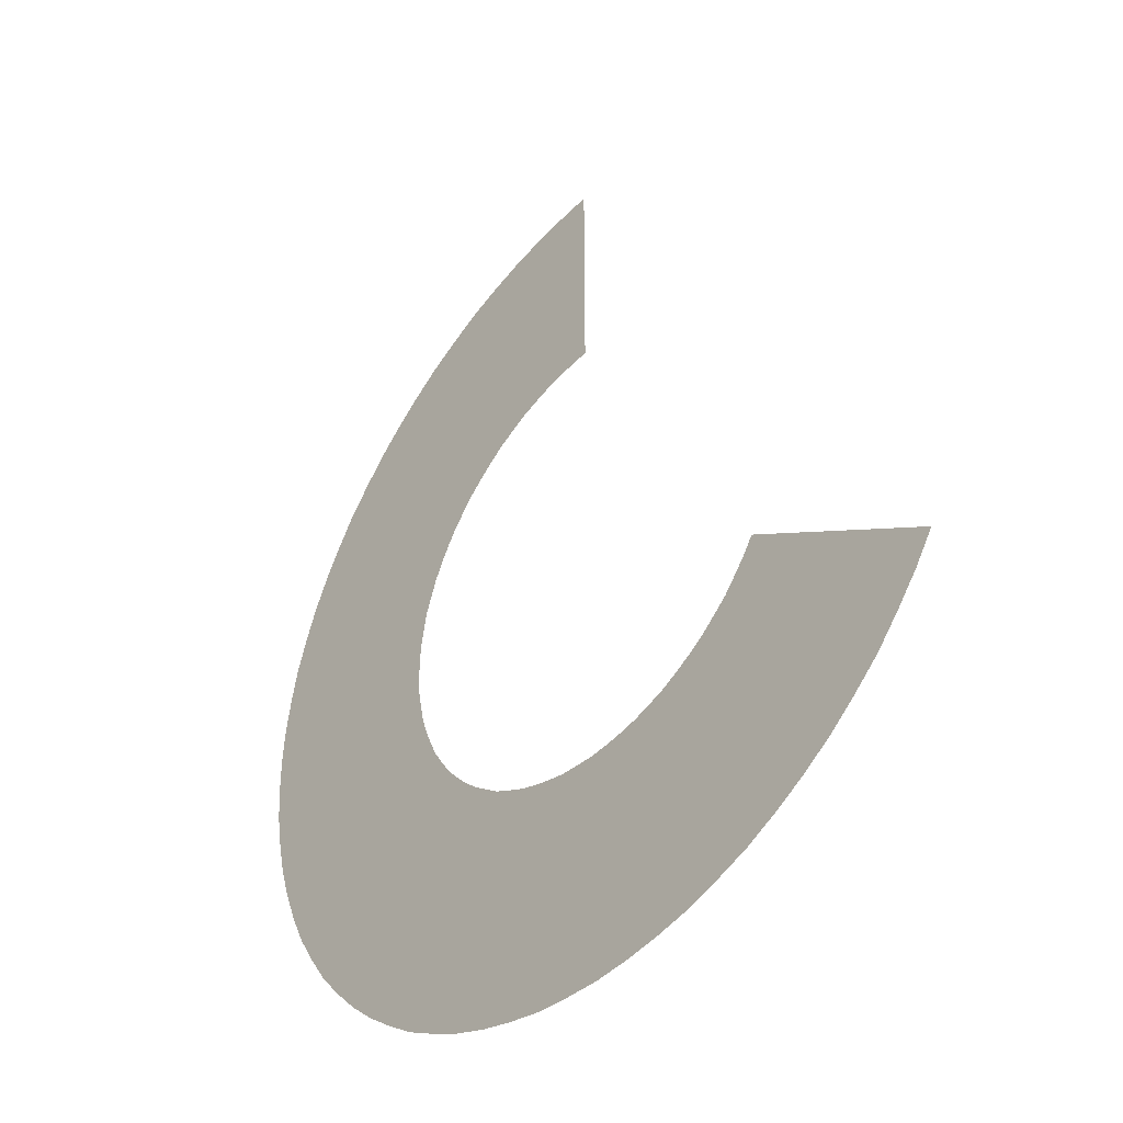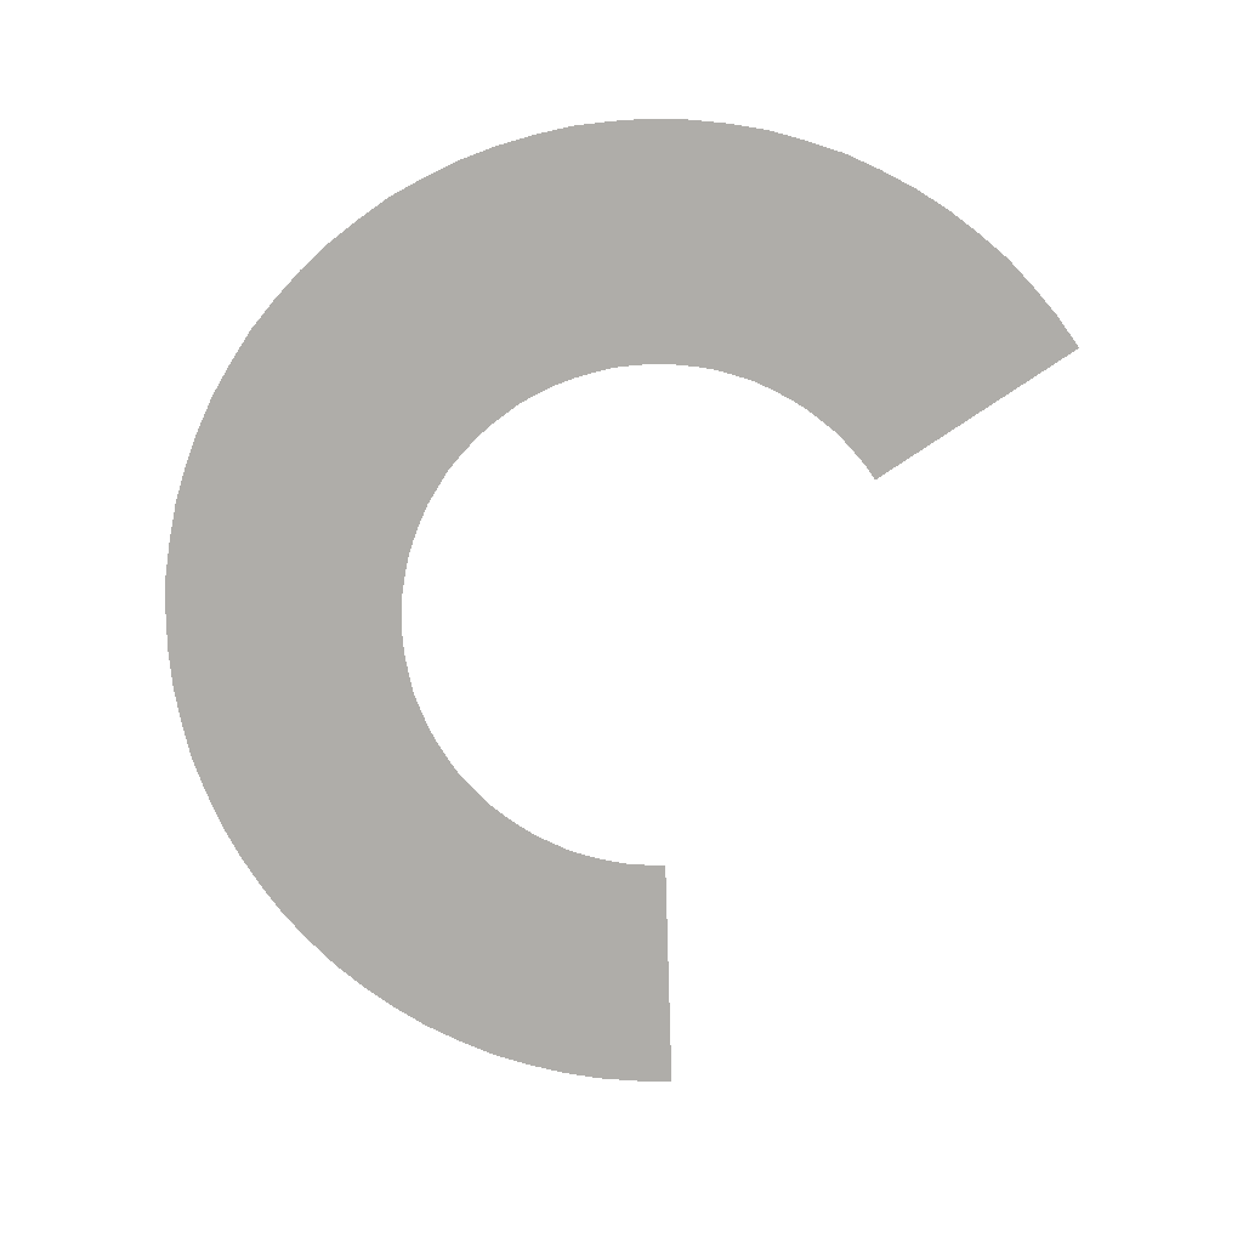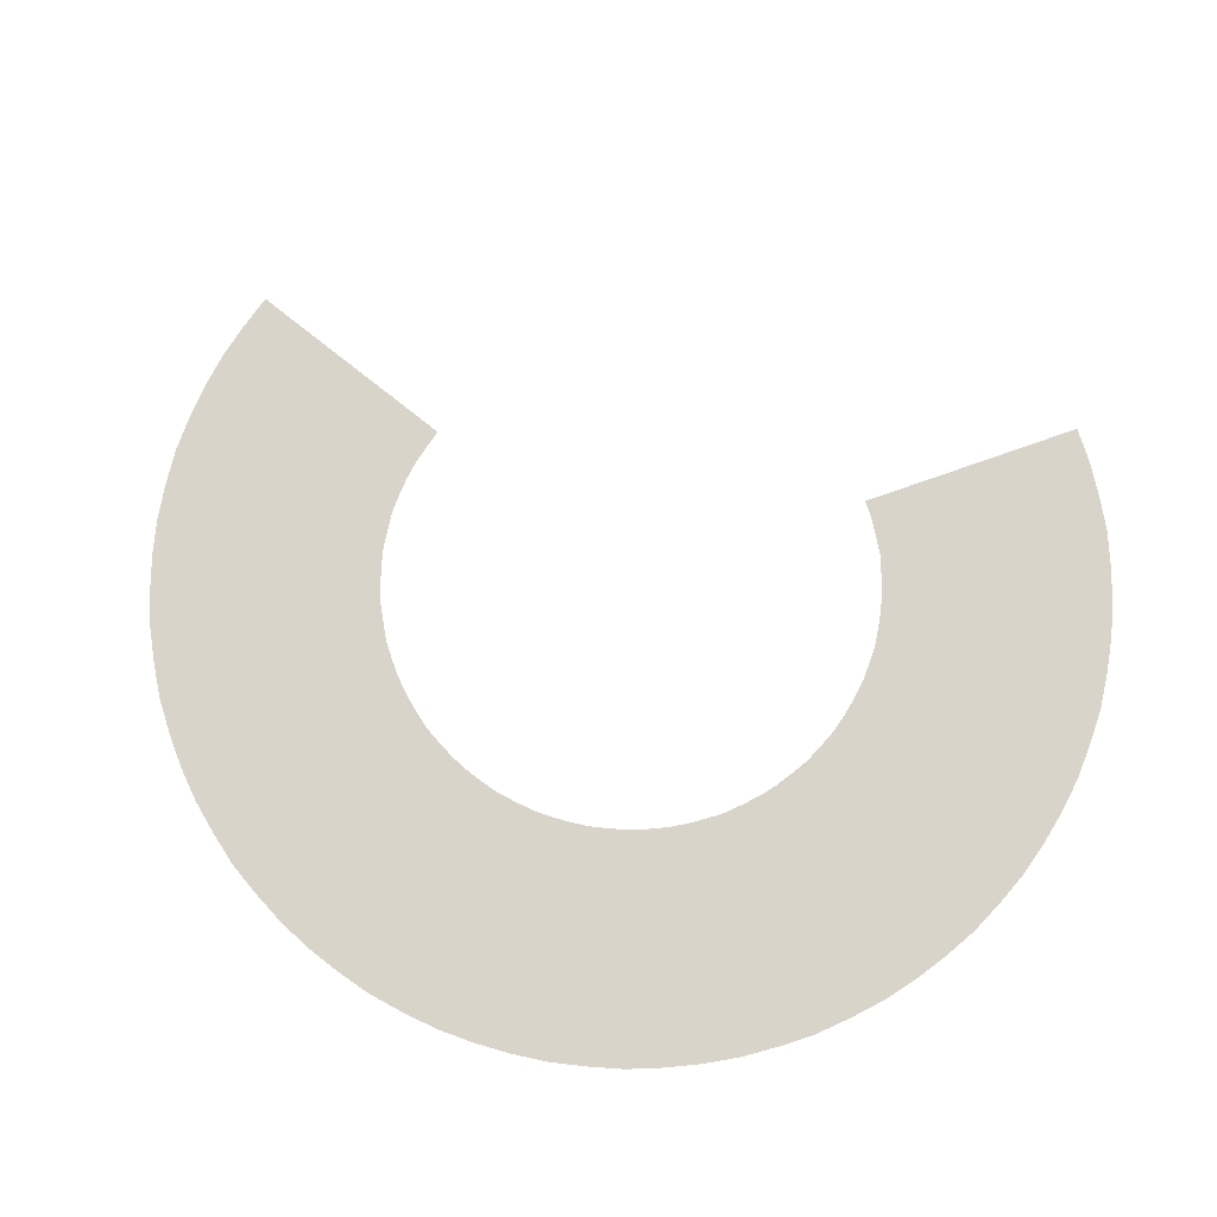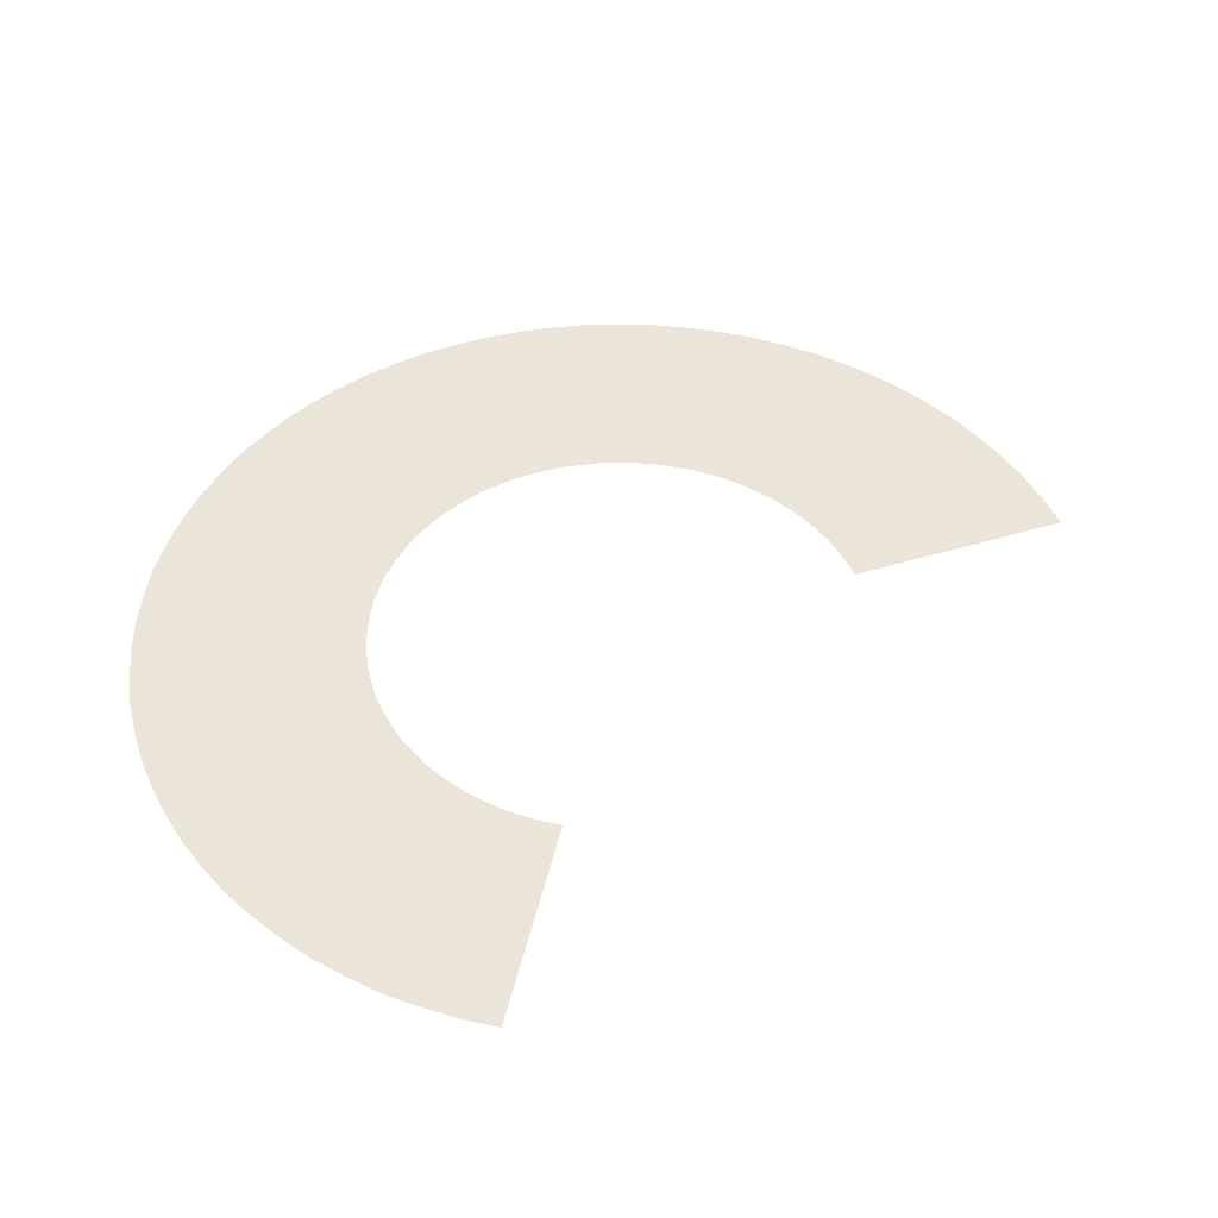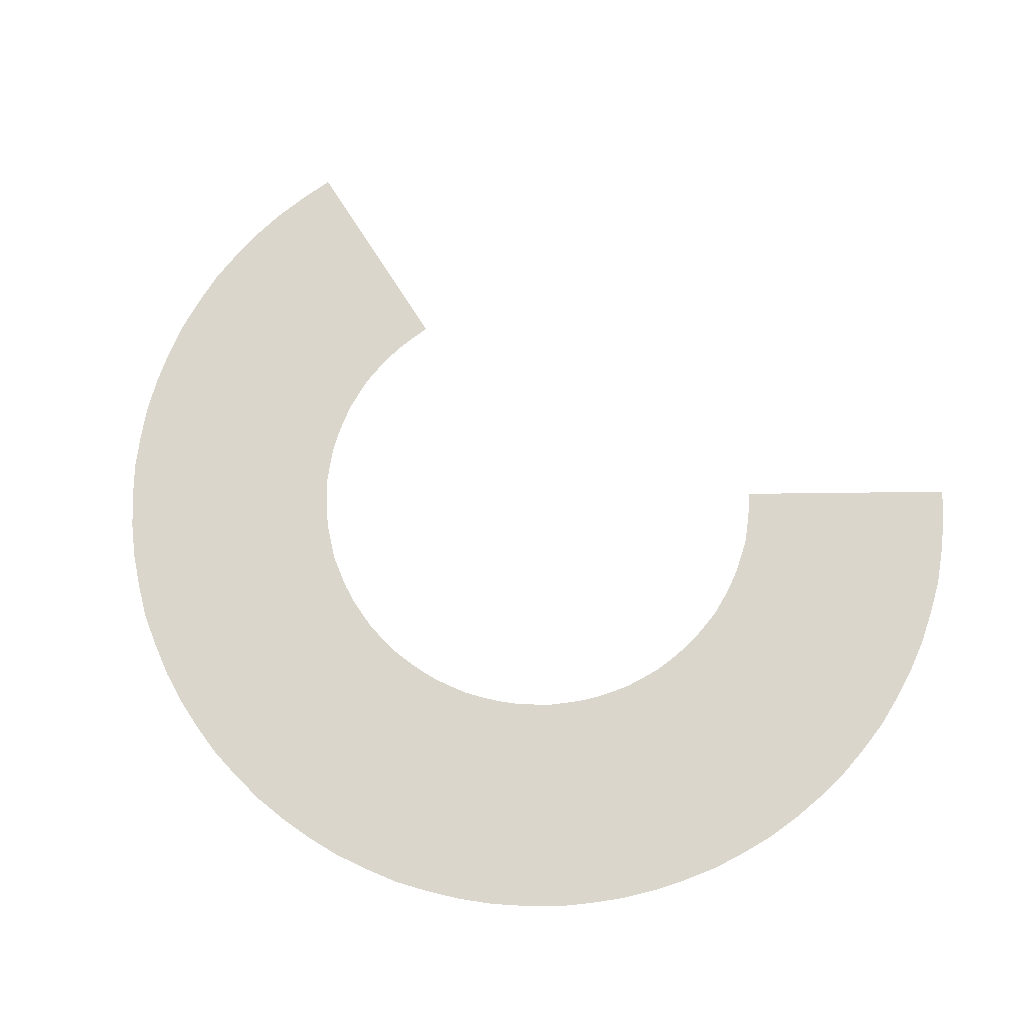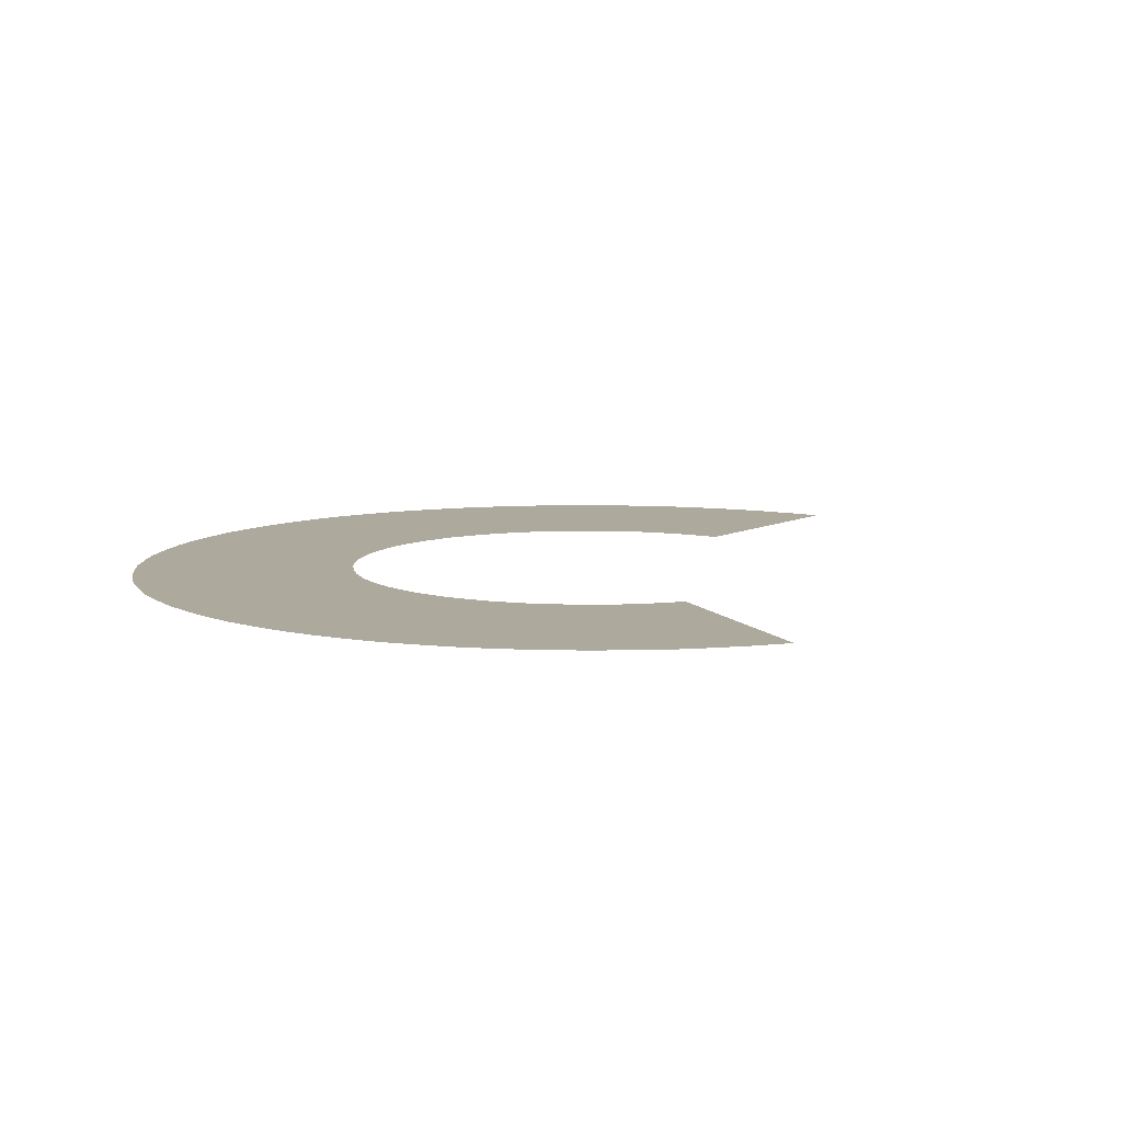
<metadata>
{"format":"obj","ext":"obj","renderer":"f3d","projection":"perspective","resolution":1024,"background":"white","views":[{"elev":-40.8,"azim":-130.9,"up":"+Z"},{"elev":-77.3,"azim":-178.2,"up":"+Y"},{"elev":75.6,"azim":128.7,"up":"+Y"},{"elev":45.5,"azim":-109.3,"up":"+Y"},{"elev":74.1,"azim":147.5,"up":"+Y"},{"elev":8.9,"azim":-143.4,"up":"+Y"}]}
</metadata>
<code>
o Cube_Cube.001
v -0.9258 0 -0.5732
v -1.775 0 -1.101
v -0 -0 1.092
v 0 0 2.092
v 0.8605 0 -0.6702
v 0.8045 0 -0.733
v 0.7462 0 -0.7933
v 0.6829 0 -0.8488
v 0.6149 0 -0.8977
v 0.5456 0 -0.9451
v 0.47 0 -0.9813
v 0.3939 0 -1.016
v 0.3147 0 -1.042
v 0.2337 0 -1.063
v 0.1517 0 -1.08
v 0.06765 0 -1.086
v -0.01652 0 -1.09
v -0.1007 0 -1.084
v -0.1839 0 -1.073
v -0.2661 0 -1.057
v -0.3457 0 -1.032
v -0.4247 0 -1.005
v -0.4995 0 -0.9668
v -0.5726 0 -0.9262
v -0.6425 0 -0.8797
v -0.7075 0 -0.8267
v -0.7716 0 -0.7721
v -0.8262 0 -0.7081
v -0.8793 0 -0.6432
v -1.686 0 -1.234
v -1.585 0 -1.359
v -1.478 0 -1.479
v -1.358 0 -1.586
v -1.233 0 -1.687
v -1.099 0 -1.776
v -0.9591 0 -1.855
v -0.8143 0 -1.926
v -0.6627 0 -1.98
v -0.5087 0 -2.027
v -0.3508 0 -2.059
v -0.1916 0 -2.08
v -0.03146 0 -2.09
v 0.1288 0 -2.084
v 0.2886 0 -2.071
v 0.4468 0 -2.04
v 0.6027 0 -2
v 0.7553 0 -1.948
v 0.9024 0 -1.883
v 1.046 0 -1.811
v 1.181 0 -1.722
v 1.31 0 -1.627
v 0.0842 0 1.085
v 1.431 0 -1.522
v 0.1678 0 1.076
v 1.544 0 -1.407
v 1.649 0 -1.285
v 1.741 -0 -1.153
v 1.826 -0 -1.017
v 1.897 -0 -0.8727
v 1.959 -0 -0.724
v 2.01 -0 -0.5712
v 2.046 -0 -0.4143
v 2.075 -0 -0.2559
v 2.086 -0 -0.09584
v 2.088 -0 0.06438
v 2.077 0 0.2245
v 2.053 -0 0.3833
v 0.2499 0 1.06
v 0.3301 -0 1.037
v 2.02 -0 0.5411
v 0.4096 0 1.011
v 1.969 0 0.6941
v 0.4847 -0 0.974
v 1.911 -0 0.8442
v 1.84 -0 0.9887
v 0.559 0 0.9356
v 0.6286 -0 0.8886
v 0.6952 0 0.8377
v 0.7588 0 0.7826
v 0.8153 0 0.7205
v 0.8704 -0 0.6571
v 0.9164 0 0.5868
v 0.9594 0 0.515
v 0.9966 0 0.44
v 1.026 0 0.3619
v 1.054 -0 0.2831
v 1.069 0 0.2007
v 1.083 0 0.1181
v 1.758 0 1.127
v 1.089 0 0.03382
v 1.668 -0 1.26
v 1.087 0 -0.05035
v 1.564 -0 1.383
v 1.455 -0 1.501
v 1.082 0 -0.1347
v 1.066 0 -0.2168
v 1.334 0 1.607
v 1.207 -0 1.705
v 1.073 -0 1.794
v 1.048 0 -0.2985
v 0.9308 0 1.869
v 1.021 0 -0.3775
v 0.7851 -0 1.938
v 0.6327 -0 1.99
v 0.4778 -0 2.034
v 0.3197 -0 2.065
v 0.989 0 -0.4546
v 0.9524 0 -0.5299
v 0.9072 0 -0.6005
v 0.1602 -0 2.082
f 67 66 88 87
f 53 51 8 7
f 44 43 16 15
f 66 65 90 88
f 98 97 78 77
f 45 44 15 14
f 70 67 87 86
f 72 70 86 85
f 74 72 85 84
f 75 74 84 83
f 89 75 83 82
f 65 64 92 90
f 62 61 100 96
f 63 62 96 95
f 60 59 107 102
f 61 60 102 100
f 59 58 108 107
f 97 94 79 78
f 94 93 80 79
f 46 45 14 13
f 99 98 77 76
f 49 48 11 10
f 47 46 13 12
f 57 56 5 109
f 103 101 73 71
f 104 103 71 69
f 58 57 109 108
f 56 55 6 5
f 105 104 69 68
f 55 53 7 6
f 110 106 54 52
f 48 47 12 11
f 30 2 1 29
f 51 50 9 8
f 106 105 68 54
f 50 49 10 9
f 4 110 52 3
f 101 99 76 73
f 93 91 81 80
f 91 89 82 81
f 31 30 29 28
f 32 31 28 27
f 33 32 27 26
f 34 33 26 25
f 35 34 25 24
f 36 35 24 23
f 37 36 23 22
f 38 37 22 21
f 39 38 21 20
f 40 39 20 19
f 41 40 19 18
f 42 41 18 17
f 43 42 17 16
f 64 63 95 92

</code>
